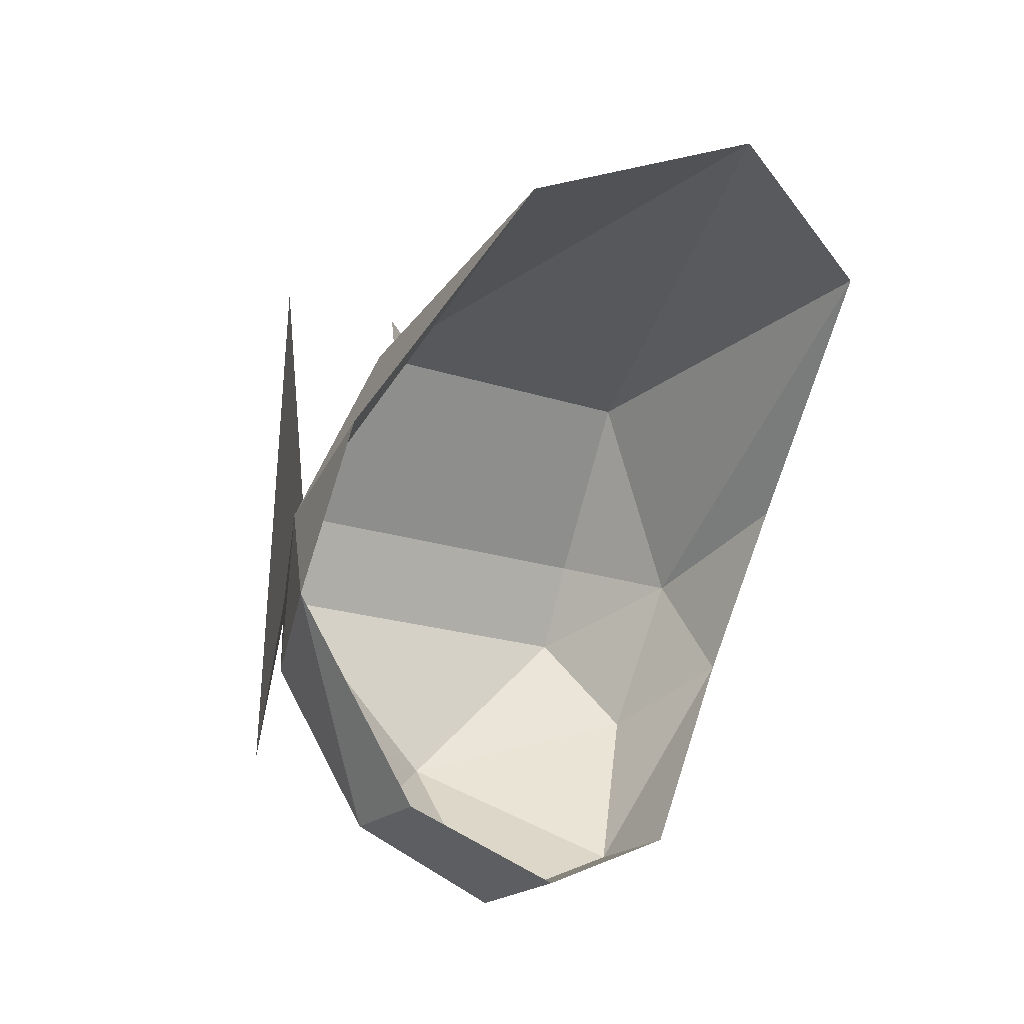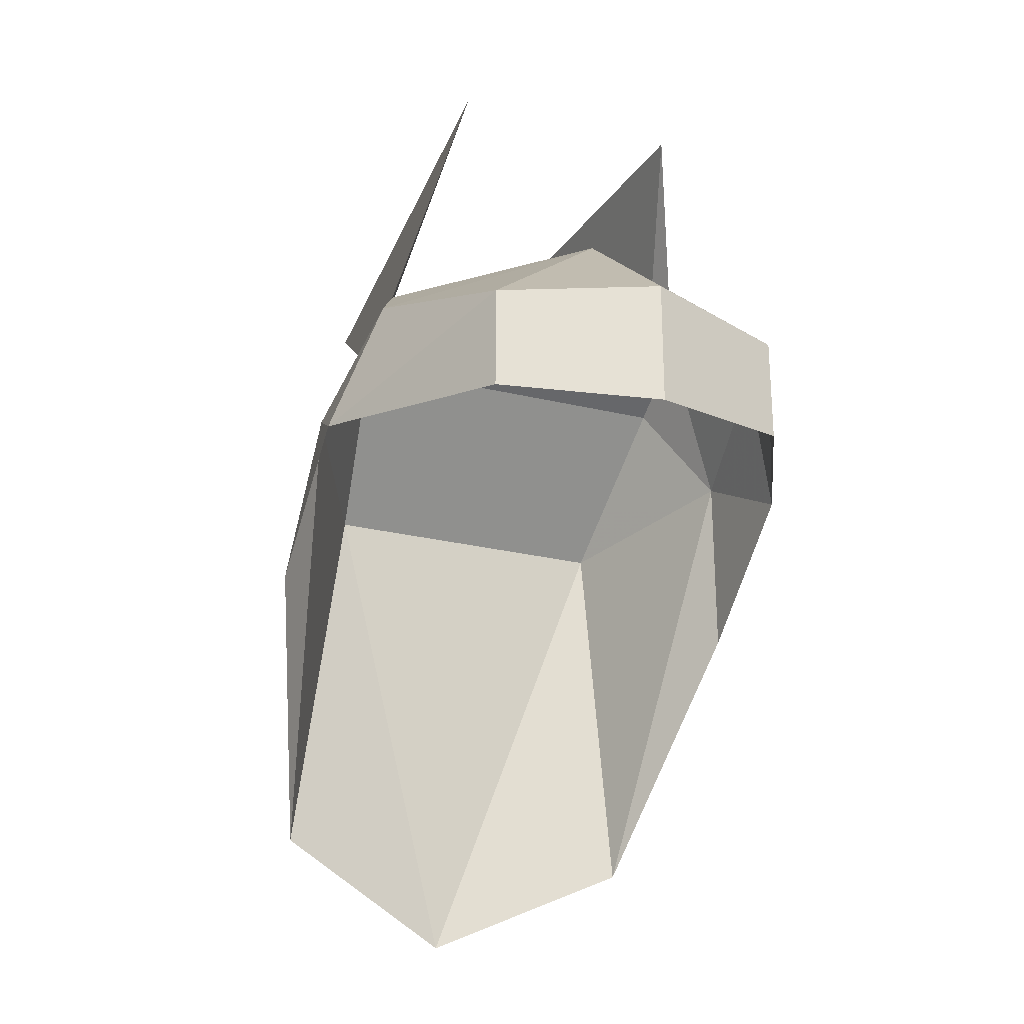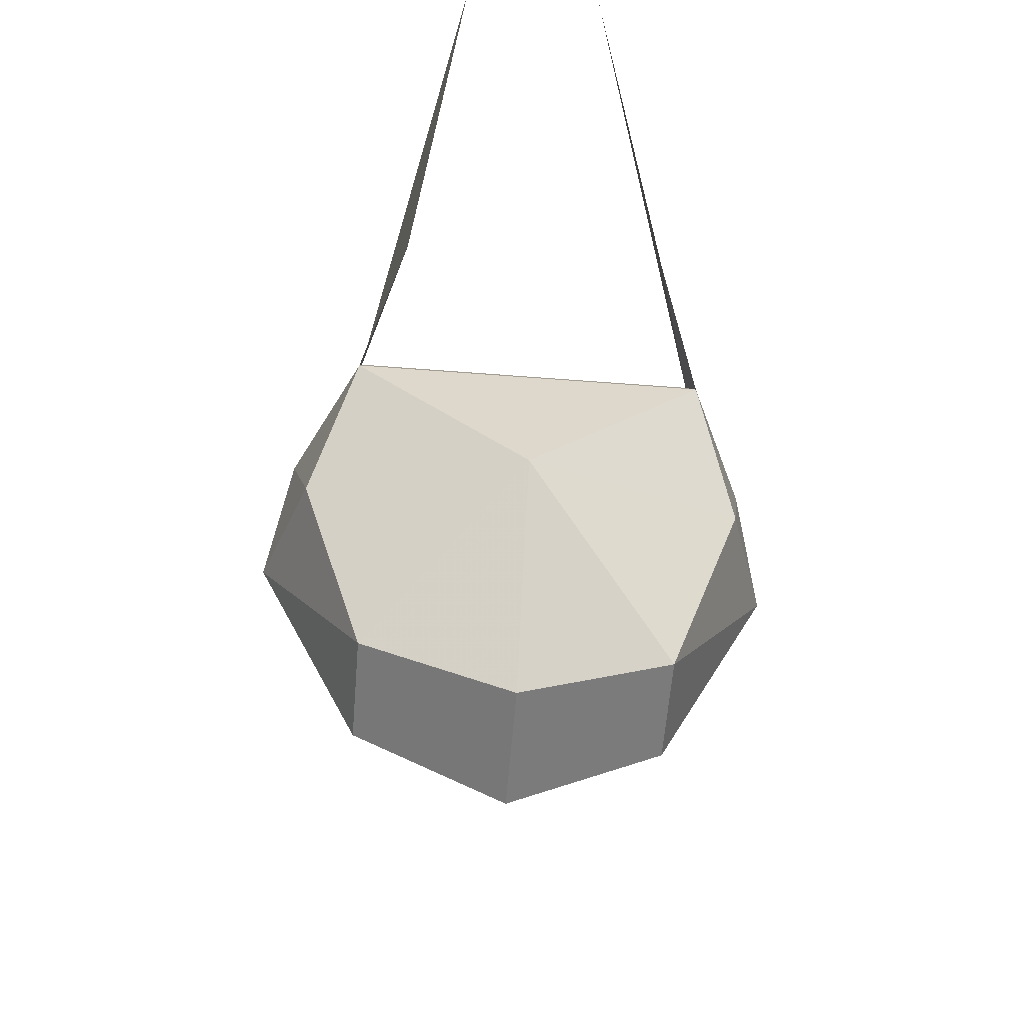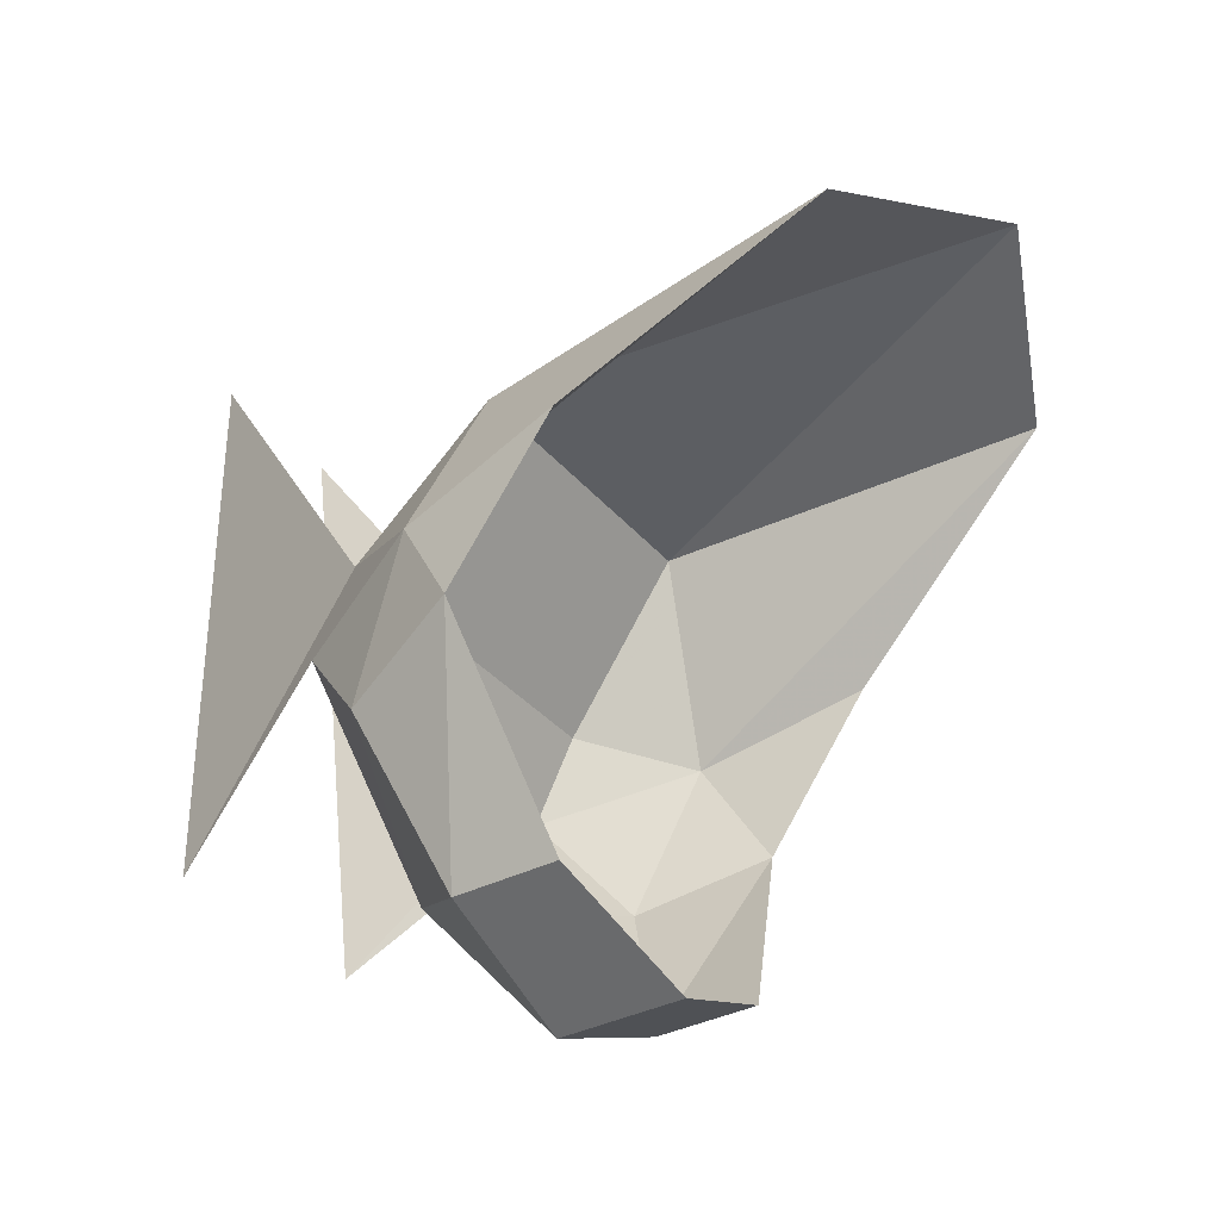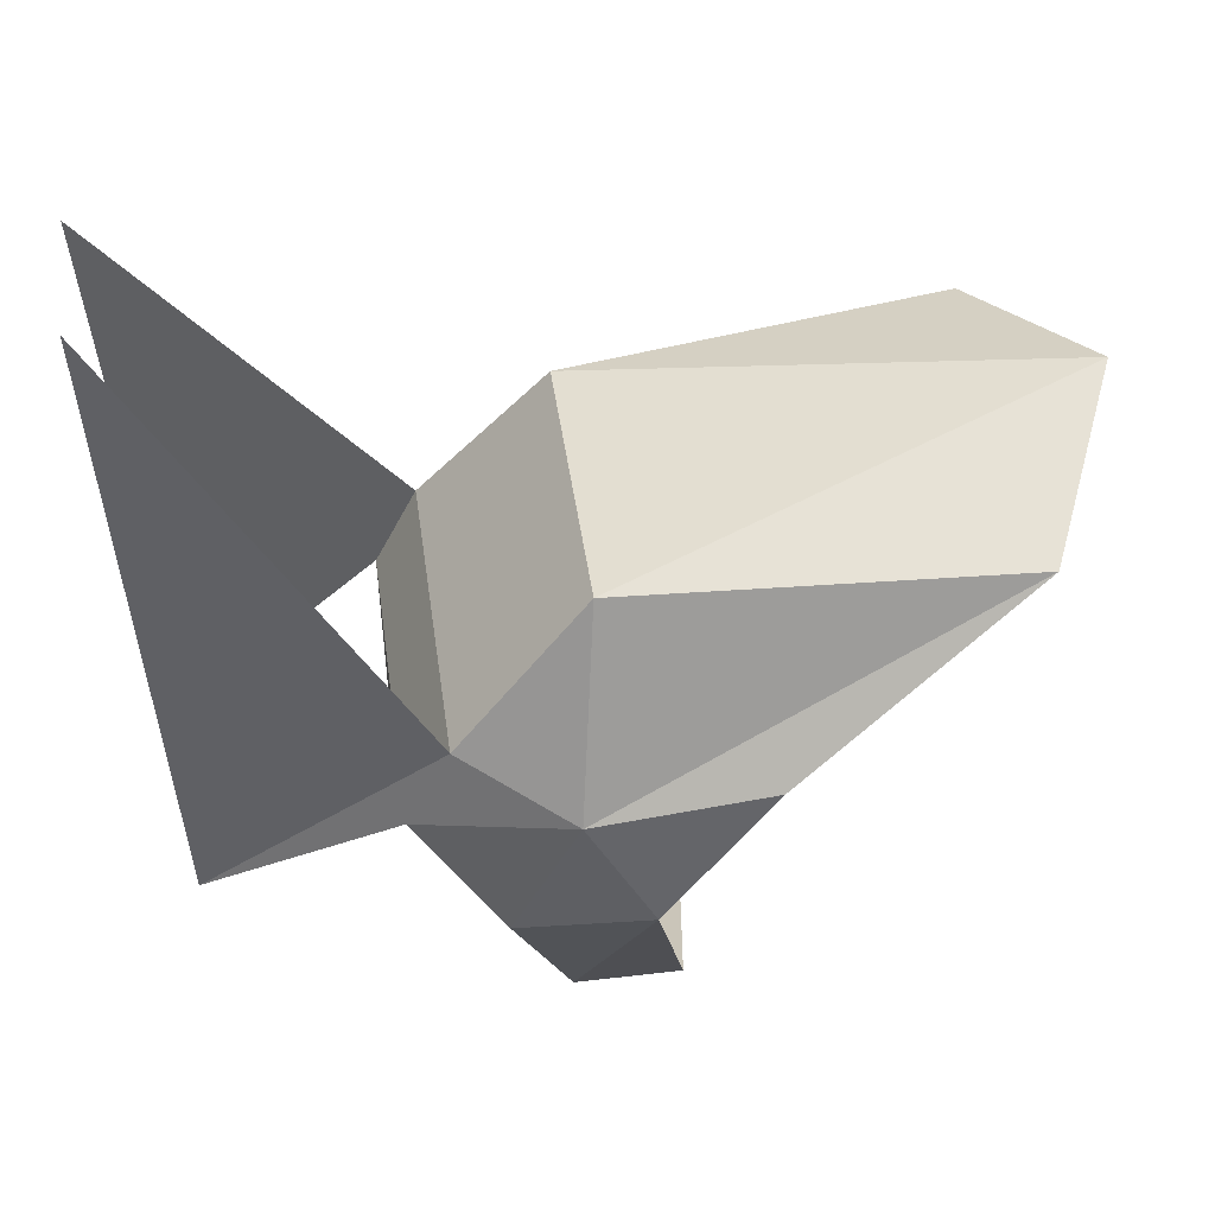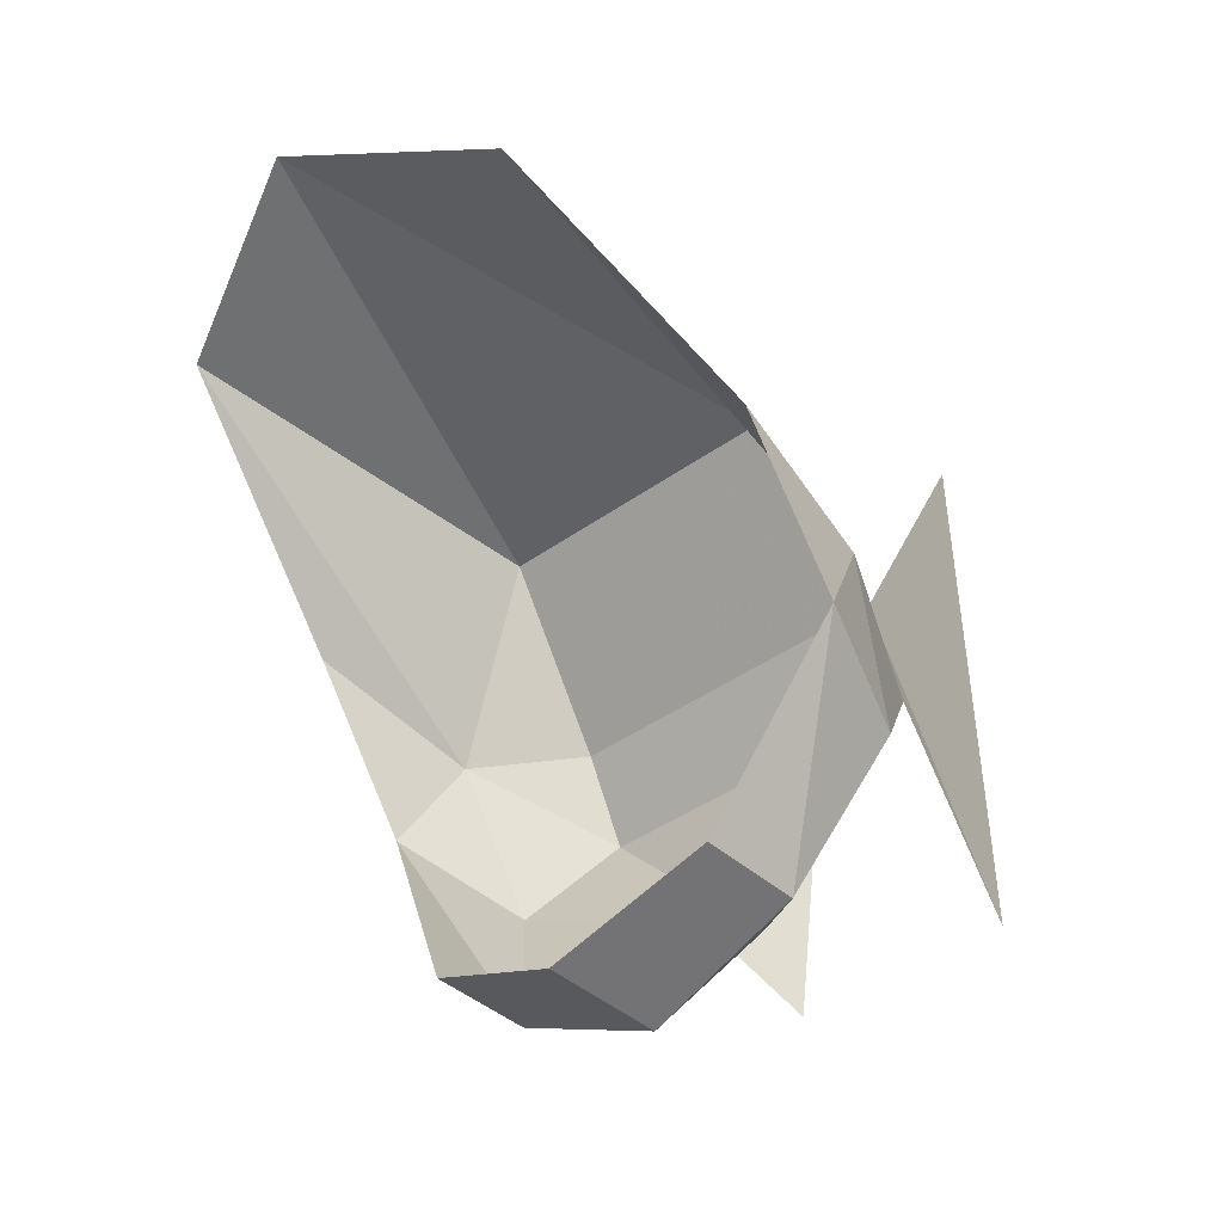
<metadata>
{"format":"obj","ext":"obj","renderer":"f3d","projection":"perspective","resolution":1024,"background":"white","views":[{"elev":-19.8,"azim":-31.7,"up":"+Z"},{"elev":-26.6,"azim":159.4,"up":"+Y"},{"elev":-59.4,"azim":175.4,"up":"+Z"},{"elev":-35.5,"azim":-55.8,"up":"+Z"},{"elev":44.4,"azim":-97.8,"up":"+Z"},{"elev":-39.8,"azim":41.9,"up":"+Z"}]}
</metadata>
<code>
v 0.2188 0.3984 0.3359
v 0.2812 -0.1641 0.3672
v 0 -0.2891 0.4609
v -0.2188 0.3984 0.3359
v -0.25 0.5859 0.1172
v 0.25 0.5859 0.1172
v 0.3438 0.4297 0.05469
v -0.2812 -0.1641 0.3672
v -0.3438 0.4297 0.05469
v 0.25 0.6484 -0.007812
v -0.25 0.6484 -0.007812
v -0.1562 0.9297 -0.1953
v -0.09375 0.9922 0.7109
v 0.1875 0.9297 -0.1953
v 0.3125 0.5234 -0.1641
v 0.375 0.3359 -0.1016
v 0.375 0.1797 0.1172
v 0.125 0.9922 0.7109
v 0.2188 0.4297 -0.4141
v 0.2188 0.2734 -0.4141
v 0 0.4297 -0.5078
v 0 0.2422 -0.5078
v -0.2188 0.2734 -0.4141
v -0.2188 0.4297 -0.4141
v -0.375 0.3359 -0.1016
v -0.3125 0.5234 -0.1641
v -0.375 0.1797 0.1172
v 0 0.6484 -0.2578
f 1 2 3
f 1 3 4
f 1 4 5
f 1 5 6
f 1 6 7
f 1 7 2
f 1 2 7
f 1 7 6
f 1 6 4
f 1 4 3
f 1 3 2
f 3 8 4
f 3 4 8
f 8 4 9
f 8 9 4
f 4 9 5
f 4 5 9
f 5 4 6
f 5 6 10
f 5 10 11
f 5 11 12
f 5 12 13
f 5 13 12
f 5 12 11
f 5 11 6
f 6 11 10
f 6 10 14
f 6 14 10
f 6 10 7
f 7 10 15
f 7 15 16
f 7 16 17
f 7 17 2
f 6 18 14
f 6 14 18
f 16 15 19
f 16 19 20
f 20 19 21
f 20 21 22
f 22 21 23
f 23 21 24
f 23 24 25
f 25 24 26
f 25 26 9
f 25 9 27
f 27 9 8
f 9 26 11
f 9 11 5
f 19 28 21
f 19 21 28
f 19 28 15
f 19 15 28
f 28 15 10
f 28 10 11
f 28 11 26
f 28 26 24
f 28 24 21
f 28 21 24
f 28 24 26
f 28 26 11
f 28 11 10
f 28 10 15

</code>
